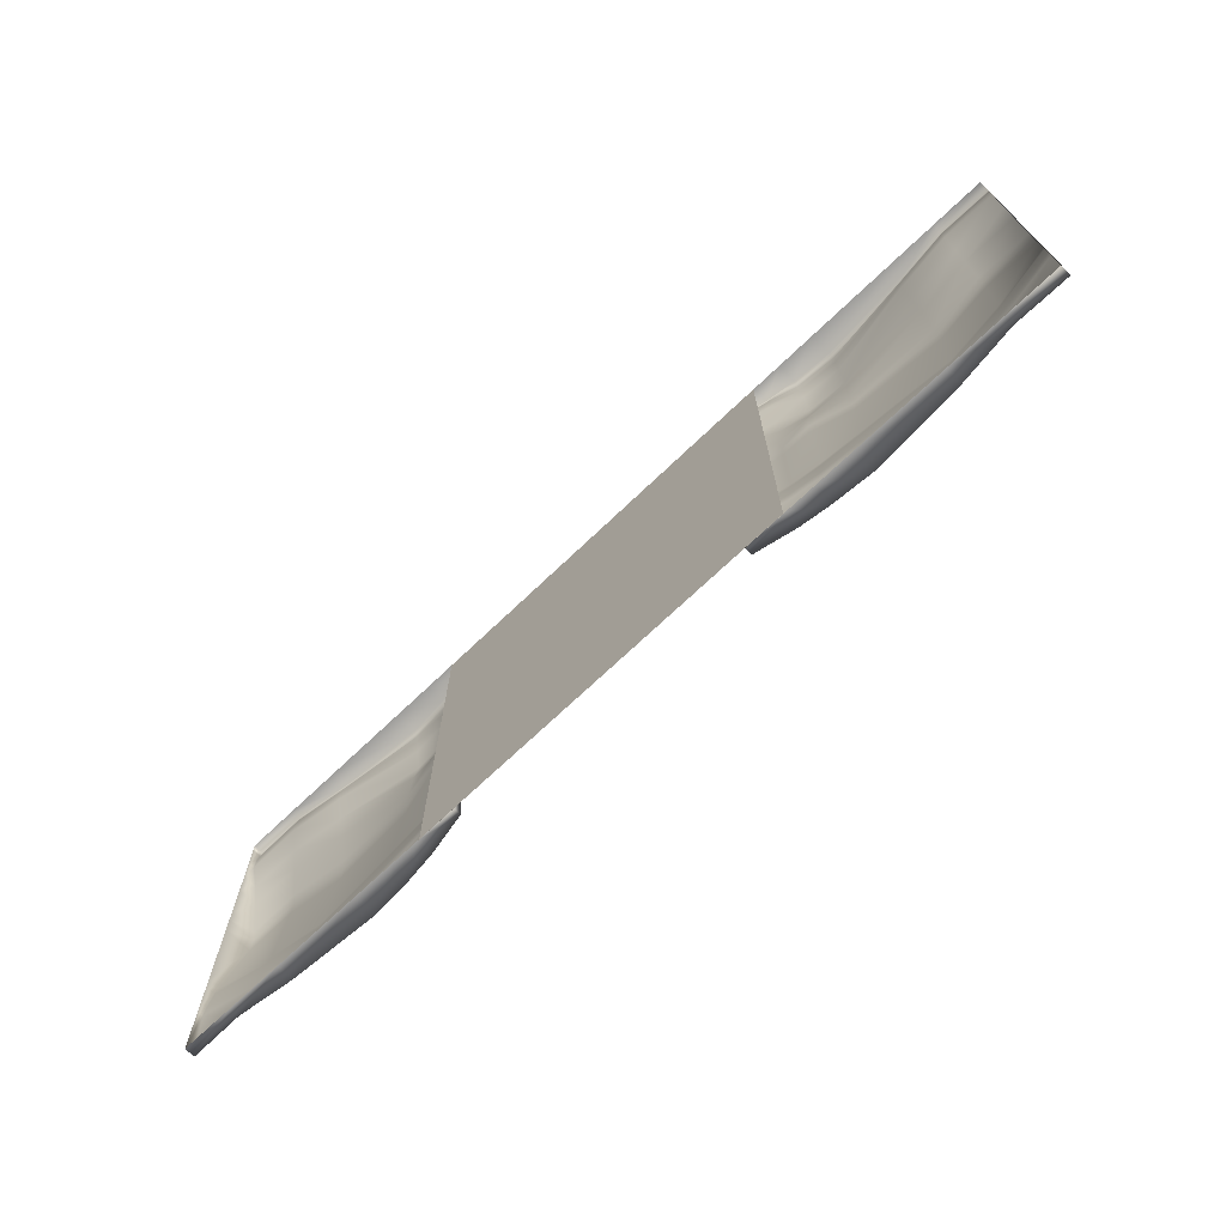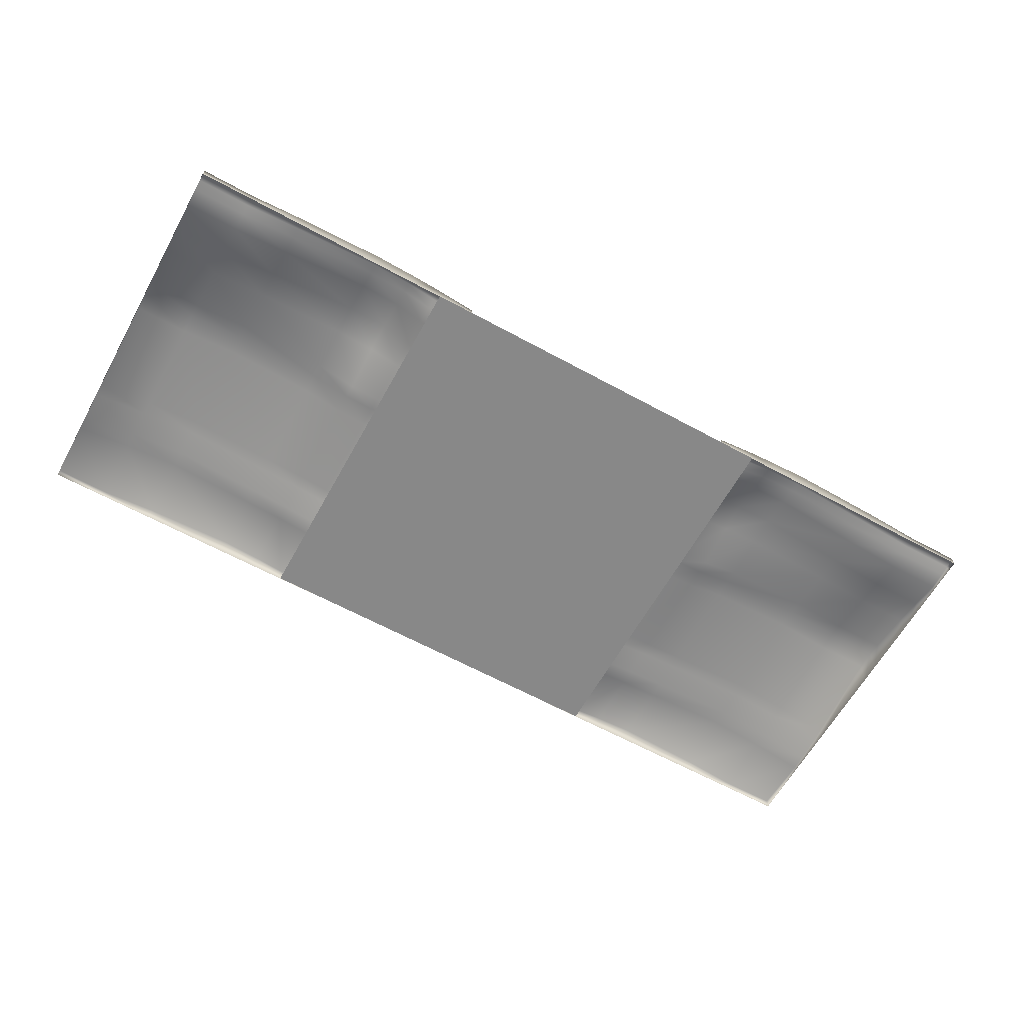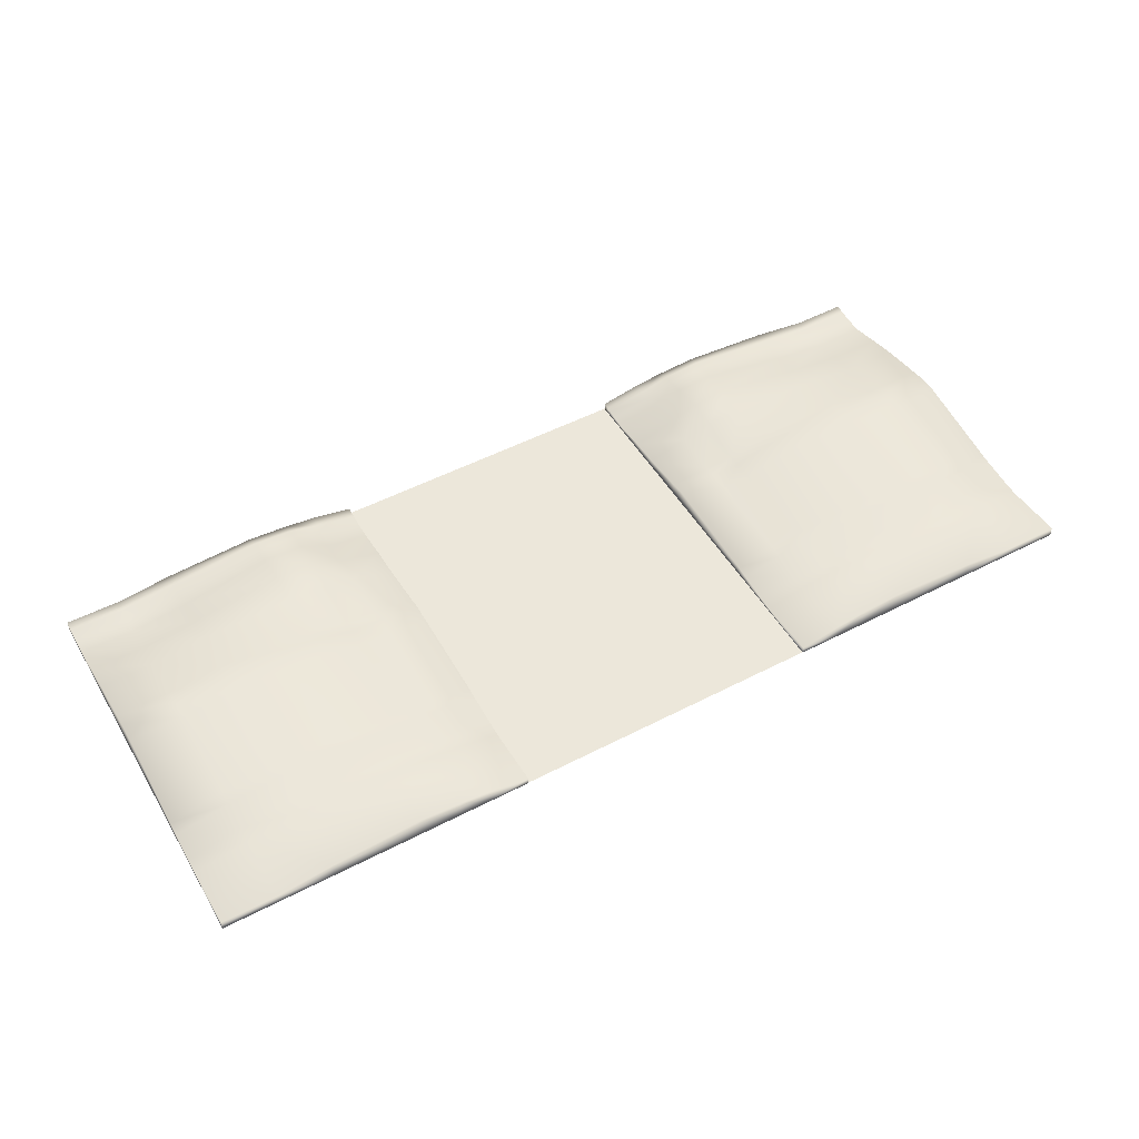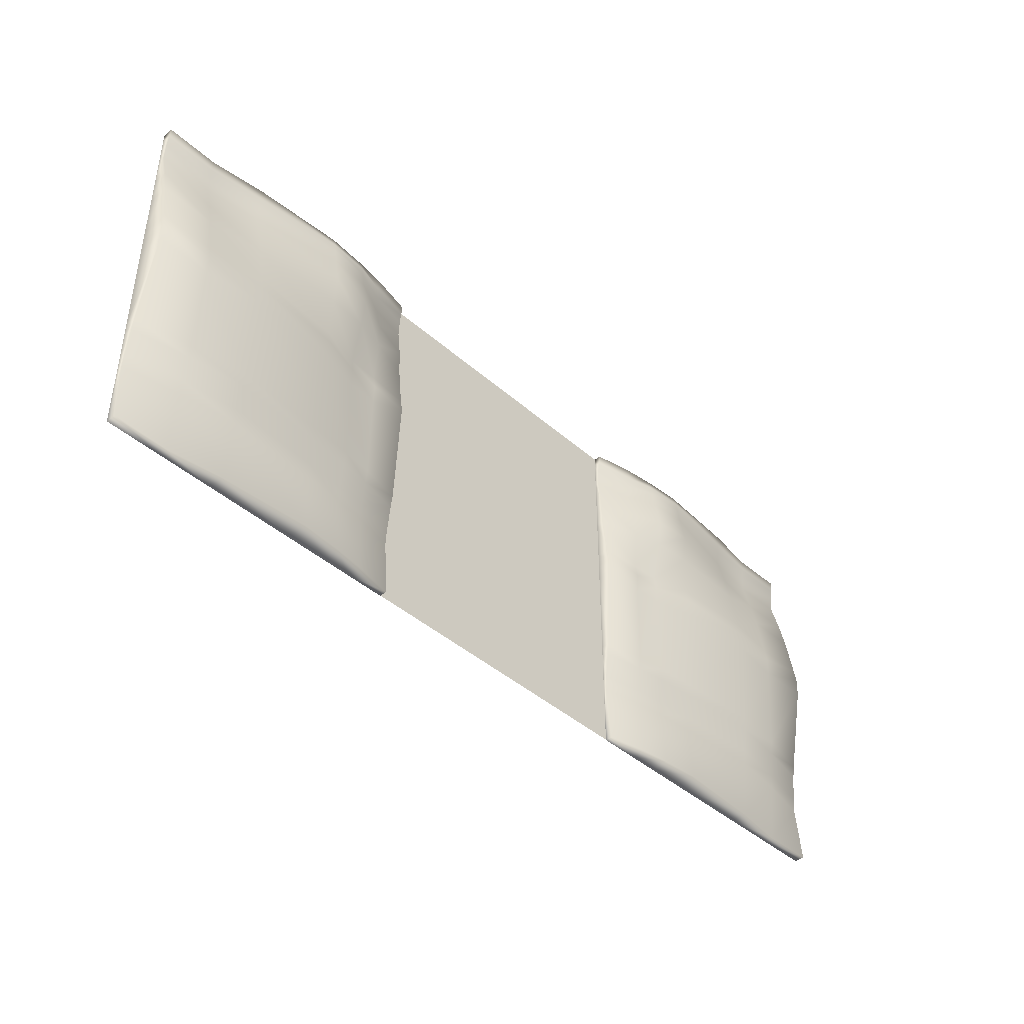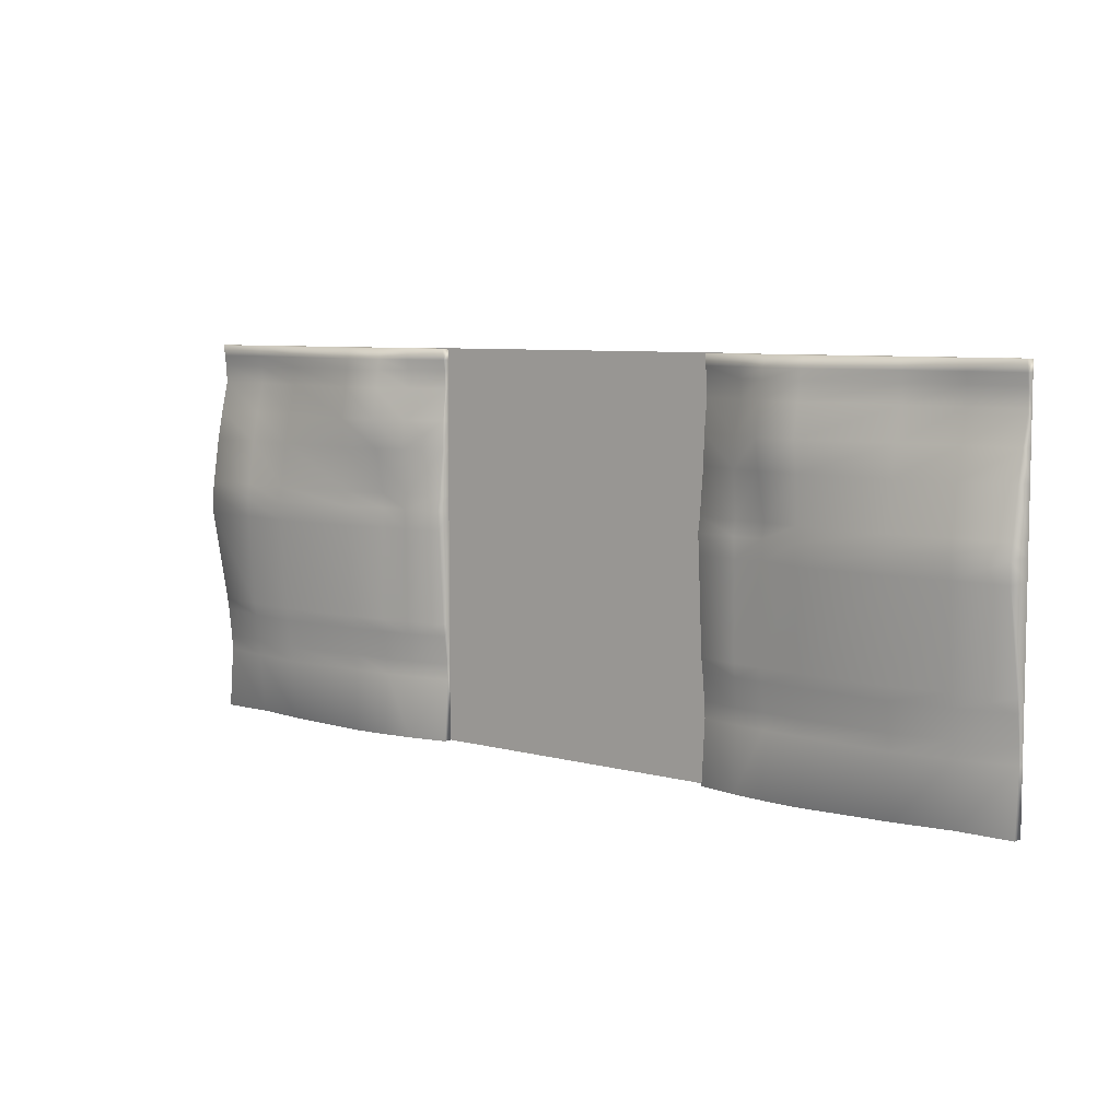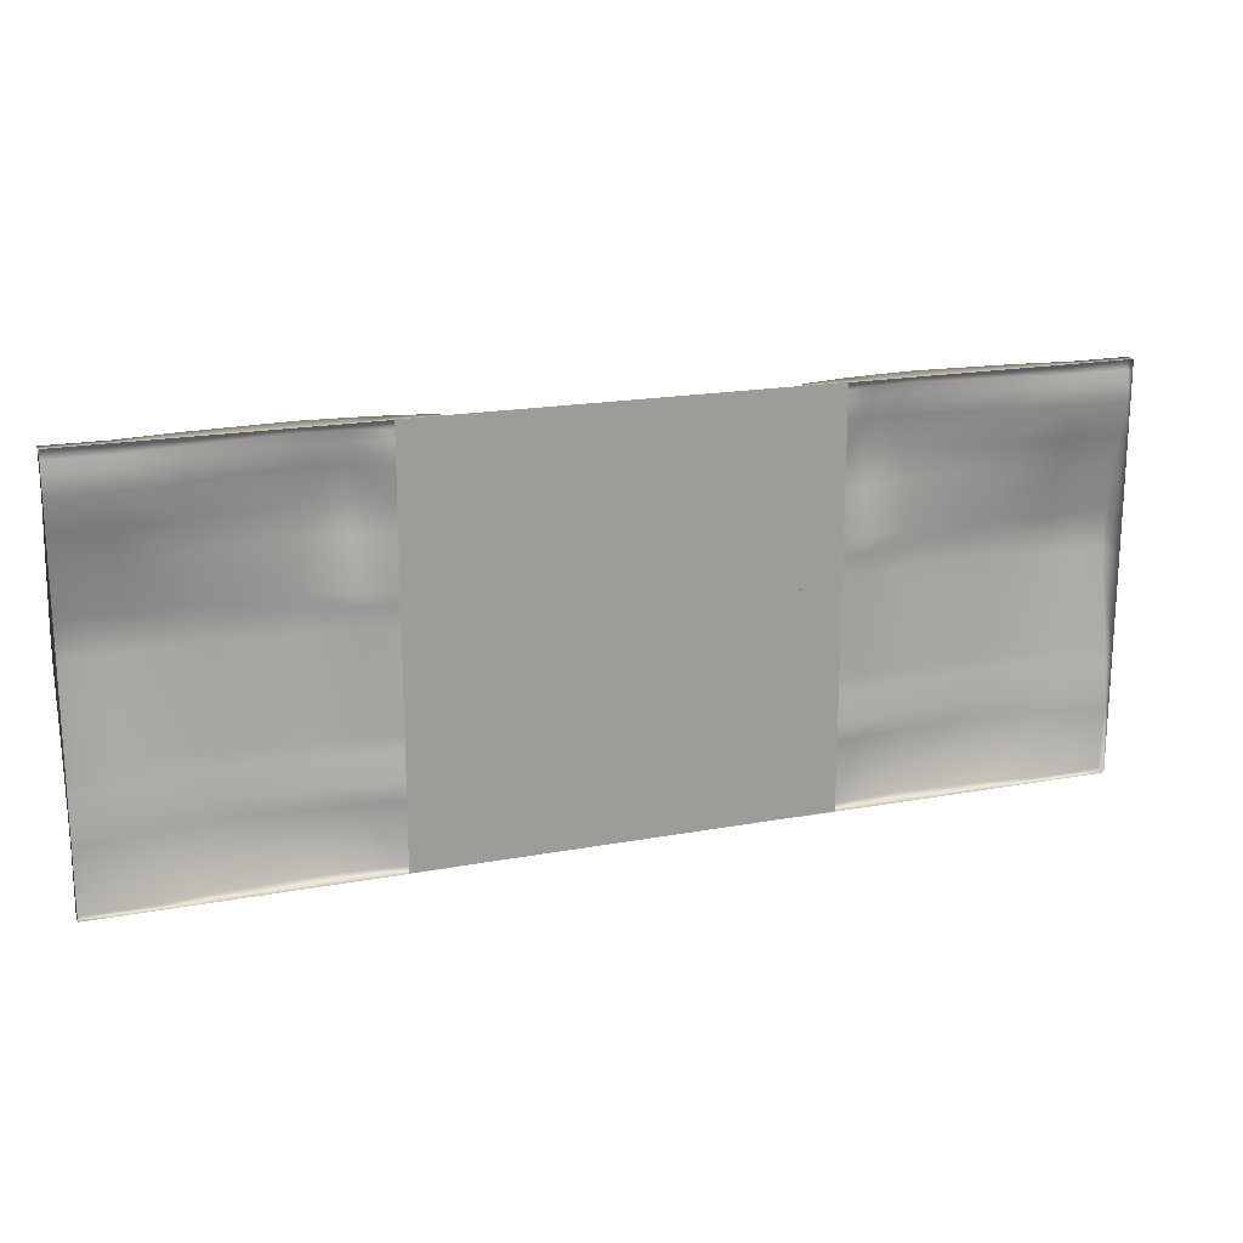
<metadata>
{"format":"obj","ext":"obj","renderer":"f3d","projection":"perspective","resolution":1024,"background":"white","views":[{"elev":-70.6,"azim":43.7,"up":"+Z"},{"elev":-62.7,"azim":-29.0,"up":"+Y"},{"elev":50.3,"azim":150.3,"up":"+Y"},{"elev":-42.3,"azim":133.6,"up":"+Z"},{"elev":6.9,"azim":-141.0,"up":"+Z"},{"elev":18.8,"azim":-19.5,"up":"+Z"}]}
</metadata>
<code>
g default
v -5 0 0
v 5 0 0
v -5 0 -10
v 5 0 -10
v 4 0 -0.01002
v 12 0 -0.01002
v 4 0.1951 -0.01002
v 12 0.2677 -0.01002
v 4 0.1944 -10.01
v 12 0.2669 -10.01
v 4 0 -10.01
v 12 0 -10.01
v 4 0 -0.2938
v 4 0.1631 -0.2938
v 12 0.2356 -0.2938
v 12 0 -0.2938
v 4 0 -0.5626
v 4 0.1253 -0.5626
v 12 0.1978 -0.5626
v 12 0 -0.5626
v 4 0 -1.021
v 4 0.1028 -1.021
v 12 0.1754 -1.021
v 12 0 -1.021
v 4 0 -1.816
v 4 0.195 -1.816
v 12 0.3743 -1.816
v 12 0 -1.816
v 4 0 -2.566
v 4 0.2242 -2.566
v 12 0.5355 -2.566
v 12 0 -2.566
v 4 0 -3.716
v 4 0.3457 -3.716
v 12 0.716 -3.716
v 12 0 -3.716
v 4 0 -4.087
v 4 0.4073 -4.087
v 12 0.7703 -4.087
v 12 0 -4.087
v 4 0 -4.597
v 4 0.3751 -4.597
v 12 0.7583 -4.597
v 12 0 -4.597
v 4 0 -6.98
v 4 0.2387 -6.98
v 12 0.3112 -6.98
v 12 0 -6.98
v 4 0 -7.316
v 4 0.1861 -7.316
v 12 0.2586 -7.316
v 12 0 -7.316
v 4 0 -8.02
v 4 0.1035 -8.02
v 12 0.176 -8.02
v 12 0 -8.02
v 4 0 -8.43
v 4 0.07623 -8.43
v 12 0.1488 -8.43
v 12 0 -8.43
v 5.047 0 -0.01002
v 5.047 0.4128 -0.01002
v 5.047 0.3807 -0.2938
v 5.047 0.3429 -0.5626
v 5.047 0.3204 -1.021
v 5.047 0.5194 -1.816
v 5.047 0.5414 -2.566
v 5.047 0.4412 -3.716
v 5.047 0.5094 -4.087
v 5.047 0.4836 -4.597
v 5.047 0.4563 -6.98
v 5.047 0.4037 -7.316
v 5.047 0.3211 -8.02
v 5.047 0.2938 -8.43
v 5.047 0.412 -10.01
v 5.047 0 -10.01
v 5.828 0 -0.01002
v 5.828 0.5095 -0.01002
v 5.828 0.5988 -0.2938
v 5.828 0.6344 -0.5626
v 5.828 0.7054 -1.021
v 5.828 0.8402 -1.816
v 5.828 0.7428 -2.566
v 5.828 0.4801 -3.716
v 5.828 0.5344 -4.087
v 5.828 0.5225 -4.597
v 5.828 0.553 -6.98
v 5.828 0.5004 -7.316
v 5.828 0.4178 -8.02
v 5.828 0.3906 -8.43
v 5.828 0.5087 -10.01
v 5.828 0 -10.01
v 6.859 0 -0.01002
v 6.859 0.582 -0.01002
v 6.859 0.6713 -0.2938
v 6.859 0.7069 -0.5626
v 6.859 0.7779 -1.021
v 6.859 0.9128 -1.816
v 6.859 0.8154 -2.566
v 6.859 0.7621 -3.716
v 6.859 0.8164 -4.087
v 6.859 0.8045 -4.597
v 6.859 0.6256 -6.98
v 6.859 0.5729 -7.316
v 6.859 0.4903 -8.02
v 6.859 0.4631 -8.43
v 6.859 0.5813 -10.01
v 6.859 0 -10.01
v 9.171 0 -0.01002
v 9.171 0.4369 -0.01002
v 9.171 0.4049 -0.2938
v 9.171 0.3671 -0.5626
v 9.171 0.3446 -1.021
v 9.171 0.5436 -1.816
v 9.171 0.7047 -2.566
v 9.171 0.8852 -3.716
v 9.171 0.9395 -4.087
v 9.171 0.9276 -4.597
v 9.171 0.7685 -6.98
v 9.171 0.7159 -7.316
v 9.171 0.6333 -8.02
v 9.171 0.6061 -8.43
v 9.171 0.4362 -10.01
v 9.171 0 -10.01
v 10.61 0 -0.01002
v 10.61 0.2516 -0.01002
v 10.61 0.2195 -0.2938
v 10.61 0.1817 -0.5626
v 10.61 0.1592 -1.021
v 10.61 0.3582 -1.816
v 10.61 0.5194 -2.566
v 10.61 0.6998 -3.716
v 10.61 0.7541 -4.087
v 10.61 0.7422 -4.597
v 10.61 0.5832 -6.98
v 10.61 0.5305 -7.316
v 10.61 0.4479 -8.02
v 10.61 0.4207 -8.43
v 10.61 0.2508 -10.01
v 10.61 0 -10.01
v -4 0 -0.01002
v -12 0 -0.01002
v -4 0.1951 -0.01002
v -12 0.2677 -0.01002
v -4 0.1944 -10.01
v -12 0.2669 -10.01
v -4 0 -10.01
v -12 0 -10.01
v -4 0 -0.2938
v -4 0.1631 -0.2938
v -12 0.2356 -0.2938
v -12 0 -0.2938
v -4 0 -0.5626
v -4 0.1253 -0.5626
v -12 0.1978 -0.5626
v -12 0 -0.5626
v -4 0 -1.021
v -4 0.1028 -1.021
v -12 0.1754 -1.021
v -12 0 -1.021
v -4 0 -1.816
v -4 0.195 -1.816
v -12 0.3743 -1.816
v -12 0 -1.816
v -4 0 -2.566
v -4 0.2242 -2.566
v -12 0.5355 -2.566
v -12 0 -2.566
v -4 0 -3.716
v -4 0.3457 -3.716
v -12 0.716 -3.716
v -12 0 -3.716
v -4 0 -4.087
v -4 0.4073 -4.087
v -12 0.7703 -4.087
v -12 0 -4.087
v -4 0 -4.597
v -4 0.3751 -4.597
v -12 0.7583 -4.597
v -12 0 -4.597
v -4 0 -6.98
v -4 0.2387 -6.98
v -12 0.3112 -6.98
v -12 0 -6.98
v -4 0 -7.316
v -4 0.1861 -7.316
v -12 0.2586 -7.316
v -12 0 -7.316
v -4 0 -8.02
v -4 0.1035 -8.02
v -12 0.176 -8.02
v -12 0 -8.02
v -4 0 -8.43
v -4 0.07623 -8.43
v -12 0.1488 -8.43
v -12 0 -8.43
v -5.047 0 -0.01002
v -5.047 0.4128 -0.01002
v -5.047 0.3807 -0.2938
v -5.047 0.3429 -0.5626
v -5.047 0.3204 -1.021
v -5.047 0.5194 -1.816
v -5.047 0.5414 -2.566
v -5.047 0.4412 -3.716
v -5.047 0.5094 -4.087
v -5.047 0.4836 -4.597
v -5.047 0.4563 -6.98
v -5.047 0.4037 -7.316
v -5.047 0.3211 -8.02
v -5.047 0.2938 -8.43
v -5.047 0.412 -10.01
v -5.047 0 -10.01
v -5.828 0 -0.01002
v -5.828 0.5095 -0.01002
v -5.828 0.5988 -0.2938
v -5.828 0.6344 -0.5626
v -5.828 0.7054 -1.021
v -5.828 0.8402 -1.816
v -5.828 0.7428 -2.566
v -5.828 0.4801 -3.716
v -5.828 0.5344 -4.087
v -5.828 0.5225 -4.597
v -5.828 0.553 -6.98
v -5.828 0.5004 -7.316
v -5.828 0.4178 -8.02
v -5.828 0.3906 -8.43
v -5.828 0.5087 -10.01
v -5.828 0 -10.01
v -6.859 0 -0.01002
v -6.859 0.582 -0.01002
v -6.859 0.6713 -0.2938
v -6.859 0.7069 -0.5626
v -6.859 0.7779 -1.021
v -6.859 0.9128 -1.816
v -6.859 0.8154 -2.566
v -6.859 0.7621 -3.716
v -6.859 0.8164 -4.087
v -6.859 0.8045 -4.597
v -6.859 0.6256 -6.98
v -6.859 0.5729 -7.316
v -6.859 0.4903 -8.02
v -6.859 0.4631 -8.43
v -6.859 0.5813 -10.01
v -6.859 0 -10.01
v -9.171 0 -0.01002
v -9.171 0.4369 -0.01002
v -9.171 0.4049 -0.2938
v -9.171 0.3671 -0.5626
v -9.171 0.3446 -1.021
v -9.171 0.5436 -1.816
v -9.171 0.7047 -2.566
v -9.171 0.8852 -3.716
v -9.171 0.9395 -4.087
v -9.171 0.9276 -4.597
v -9.171 0.7685 -6.98
v -9.171 0.7159 -7.316
v -9.171 0.6333 -8.02
v -9.171 0.6061 -8.43
v -9.171 0.4362 -10.01
v -9.171 0 -10.01
v -10.61 0 -0.01002
v -10.61 0.2516 -0.01002
v -10.61 0.2195 -0.2938
v -10.61 0.1817 -0.5626
v -10.61 0.1592 -1.021
v -10.61 0.3582 -1.816
v -10.61 0.5194 -2.566
v -10.61 0.6998 -3.716
v -10.61 0.7541 -4.087
v -10.61 0.7422 -4.597
v -10.61 0.5832 -6.98
v -10.61 0.5305 -7.316
v -10.61 0.4479 -8.02
v -10.61 0.4207 -8.43
v -10.61 0.2508 -10.01
v -10.61 0 -10.01
g pFloor1
f 1 2 4 3
f 5 61 62 7
f 58 74 75 9
f 9 75 76 11
f 59 60 12 10
f 11 57 58 9
f 14 13 5 7
f 7 62 63 14
f 6 16 15 8
f 18 17 13 14
f 14 63 64 18
f 15 16 20 19
f 22 21 17 18
f 18 64 65 22
f 19 20 24 23
f 26 25 21 22
f 22 65 66 26
f 23 24 28 27
f 30 29 25 26
f 26 66 67 30
f 27 28 32 31
f 34 33 29 30
f 30 67 68 34
f 31 32 36 35
f 38 37 33 34
f 34 68 69 38
f 35 36 40 39
f 42 41 37 38
f 38 69 70 42
f 39 40 44 43
f 46 45 41 42
f 42 70 71 46
f 43 44 48 47
f 50 49 45 46
f 46 71 72 50
f 47 48 52 51
f 54 53 49 50
f 50 72 73 54
f 51 52 56 55
f 58 57 53 54
f 54 73 74 58
f 55 56 60 59
f 62 61 77 78
f 63 62 78 79
f 64 63 79 80
f 65 64 80 81
f 66 65 81 82
f 67 66 82 83
f 68 67 83 84
f 69 68 84 85
f 70 69 85 86
f 71 70 86 87
f 72 71 87 88
f 73 72 88 89
f 74 73 89 90
f 75 74 90 91
f 76 75 91 92
f 78 77 93 94
f 79 78 94 95
f 80 79 95 96
f 81 80 96 97
f 82 81 97 98
f 83 82 98 99
f 84 83 99 100
f 85 84 100 101
f 86 85 101 102
f 87 86 102 103
f 88 87 103 104
f 89 88 104 105
f 90 89 105 106
f 91 90 106 107
f 92 91 107 108
f 94 93 109 110
f 95 94 110 111
f 96 95 111 112
f 97 96 112 113
f 98 97 113 114
f 99 98 114 115
f 100 99 115 116
f 101 100 116 117
f 102 101 117 118
f 103 102 118 119
f 104 103 119 120
f 105 104 120 121
f 106 105 121 122
f 107 106 122 123
f 108 107 123 124
f 110 109 125 126
f 111 110 126 127
f 112 111 127 128
f 113 112 128 129
f 114 113 129 130
f 115 114 130 131
f 116 115 131 132
f 117 116 132 133
f 118 117 133 134
f 119 118 134 135
f 120 119 135 136
f 121 120 136 137
f 122 121 137 138
f 123 122 138 139
f 124 123 139 140
f 126 125 6 8
f 127 126 8 15
f 128 127 15 19
f 129 128 19 23
f 130 129 23 27
f 131 130 27 31
f 132 131 31 35
f 133 132 35 39
f 134 133 39 43
f 135 134 43 47
f 136 135 47 51
f 137 136 51 55
f 138 137 55 59
f 139 138 59 10
f 140 139 10 12
f 141 143 198 197
f 194 145 211 210
f 145 147 212 211
f 195 146 148 196
f 147 145 194 193
f 150 143 141 149
f 143 150 199 198
f 142 144 151 152
f 154 150 149 153
f 150 154 200 199
f 151 155 156 152
f 158 154 153 157
f 154 158 201 200
f 155 159 160 156
f 162 158 157 161
f 158 162 202 201
f 159 163 164 160
f 166 162 161 165
f 162 166 203 202
f 163 167 168 164
f 170 166 165 169
f 166 170 204 203
f 167 171 172 168
f 174 170 169 173
f 170 174 205 204
f 171 175 176 172
f 178 174 173 177
f 174 178 206 205
f 175 179 180 176
f 182 178 177 181
f 178 182 207 206
f 179 183 184 180
f 186 182 181 185
f 182 186 208 207
f 183 187 188 184
f 190 186 185 189
f 186 190 209 208
f 187 191 192 188
f 194 190 189 193
f 190 194 210 209
f 191 195 196 192
f 198 214 213 197
f 199 215 214 198
f 200 216 215 199
f 201 217 216 200
f 202 218 217 201
f 203 219 218 202
f 204 220 219 203
f 205 221 220 204
f 206 222 221 205
f 207 223 222 206
f 208 224 223 207
f 209 225 224 208
f 210 226 225 209
f 211 227 226 210
f 212 228 227 211
f 214 230 229 213
f 215 231 230 214
f 216 232 231 215
f 217 233 232 216
f 218 234 233 217
f 219 235 234 218
f 220 236 235 219
f 221 237 236 220
f 222 238 237 221
f 223 239 238 222
f 224 240 239 223
f 225 241 240 224
f 226 242 241 225
f 227 243 242 226
f 228 244 243 227
f 230 246 245 229
f 231 247 246 230
f 232 248 247 231
f 233 249 248 232
f 234 250 249 233
f 235 251 250 234
f 236 252 251 235
f 237 253 252 236
f 238 254 253 237
f 239 255 254 238
f 240 256 255 239
f 241 257 256 240
f 242 258 257 241
f 243 259 258 242
f 244 260 259 243
f 246 262 261 245
f 247 263 262 246
f 248 264 263 247
f 249 265 264 248
f 250 266 265 249
f 251 267 266 250
f 252 268 267 251
f 253 269 268 252
f 254 270 269 253
f 255 271 270 254
f 256 272 271 255
f 257 273 272 256
f 258 274 273 257
f 259 275 274 258
f 260 276 275 259
f 262 144 142 261
f 263 151 144 262
f 264 155 151 263
f 265 159 155 264
f 266 163 159 265
f 267 167 163 266
f 268 171 167 267
f 269 175 171 268
f 270 179 175 269
f 271 183 179 270
f 272 187 183 271
f 273 191 187 272
f 274 195 191 273
f 275 146 195 274
f 276 148 146 275

</code>
